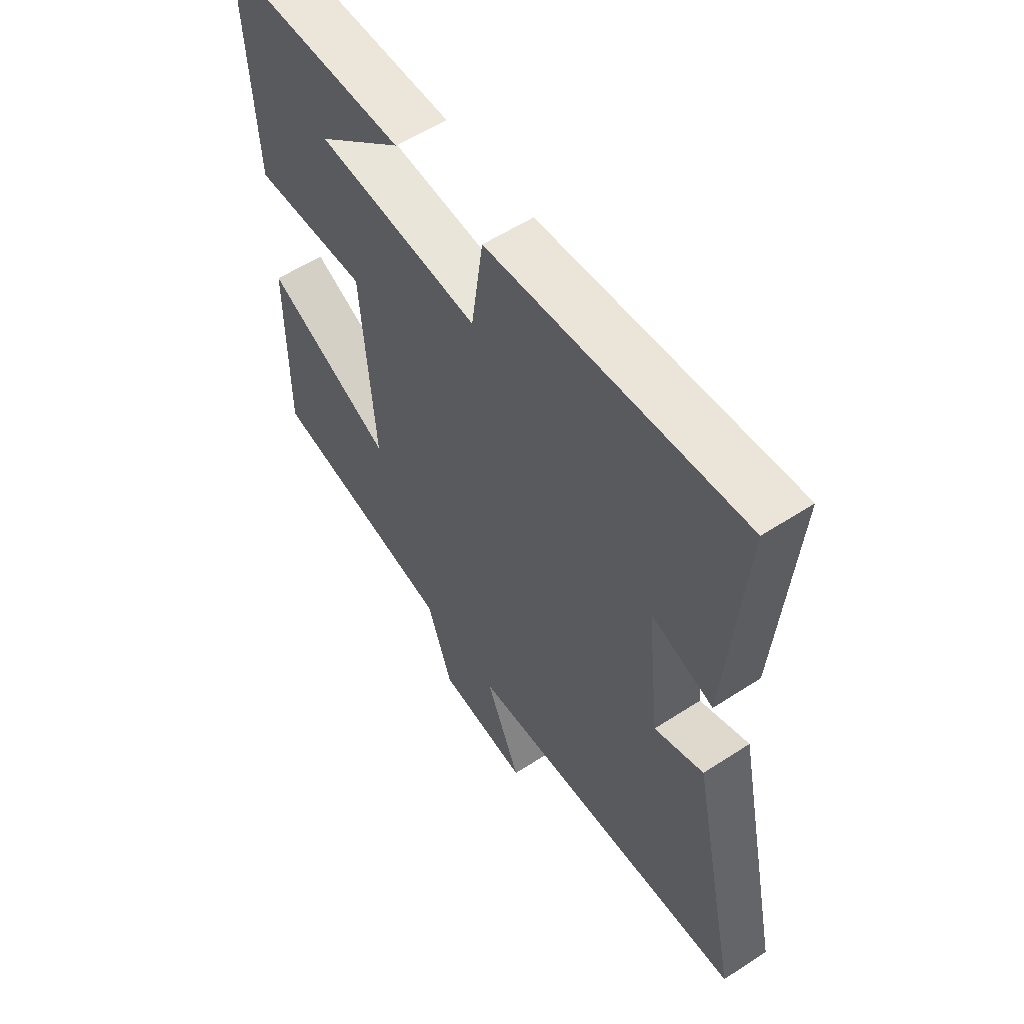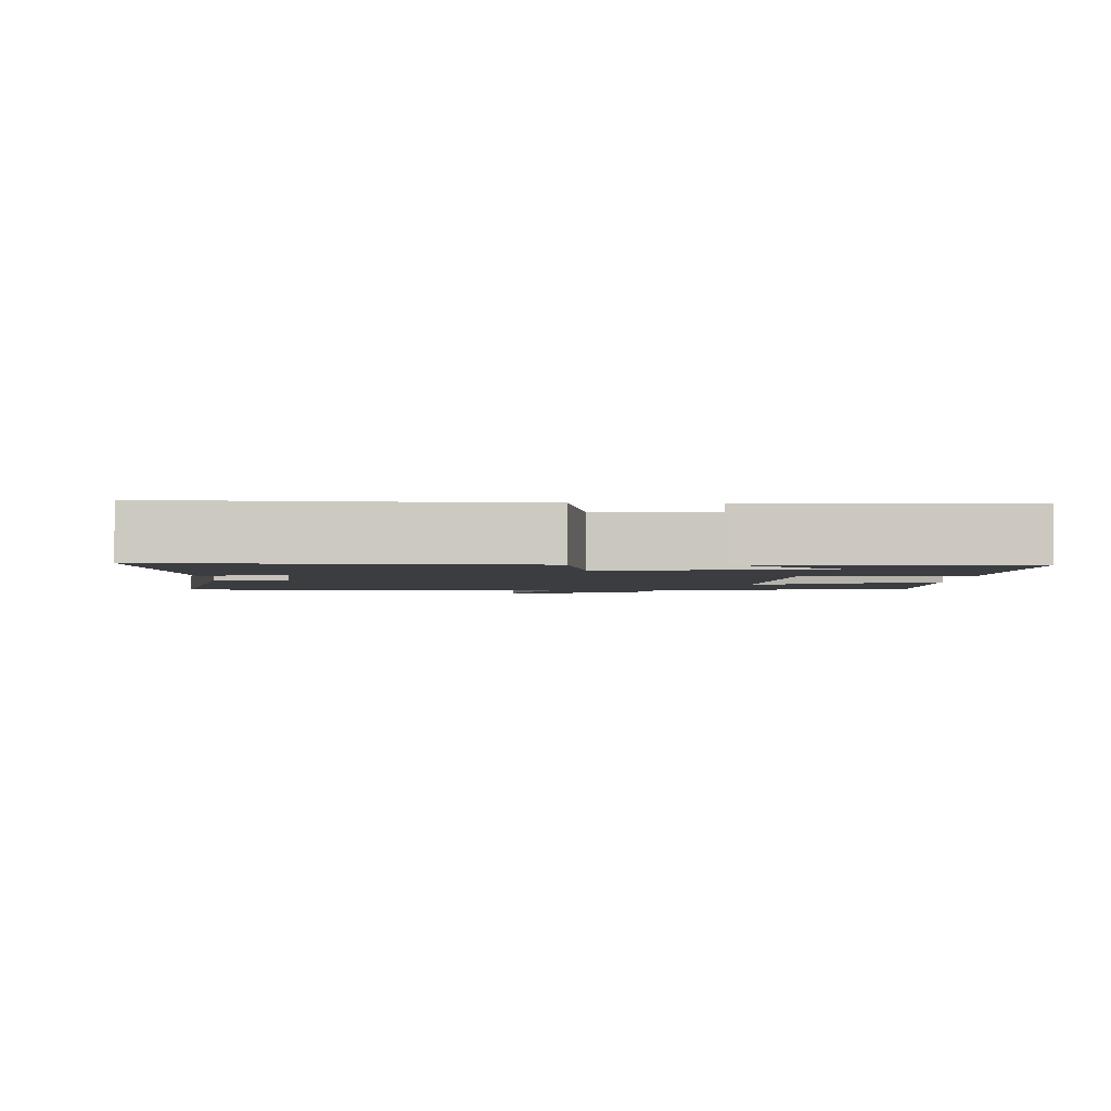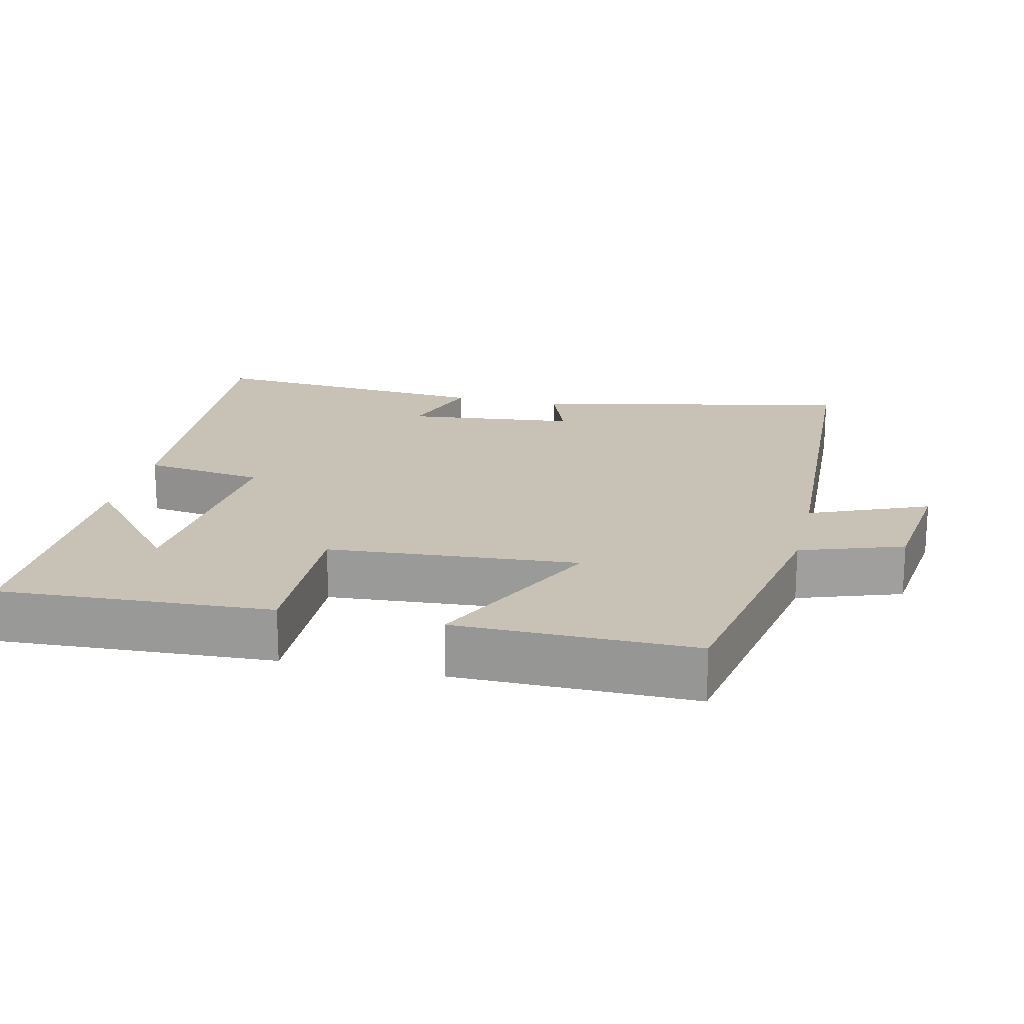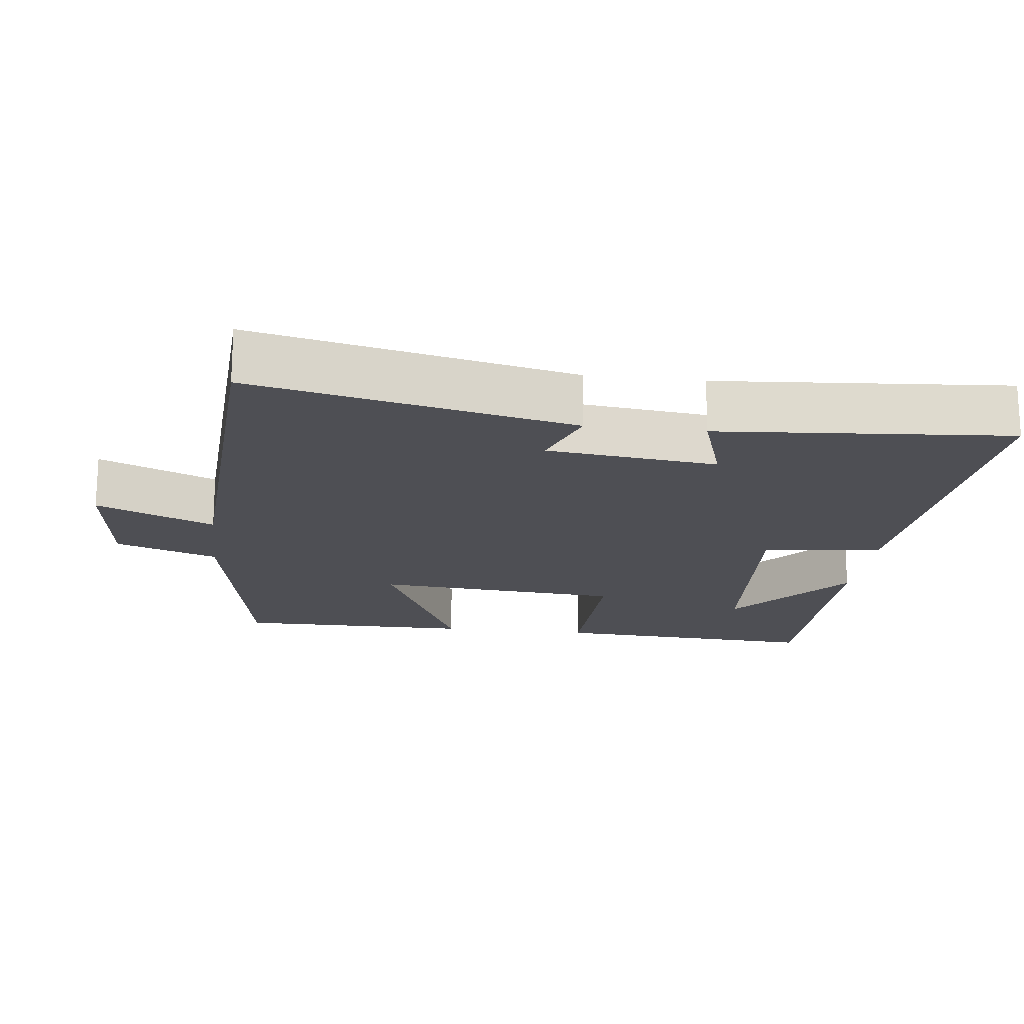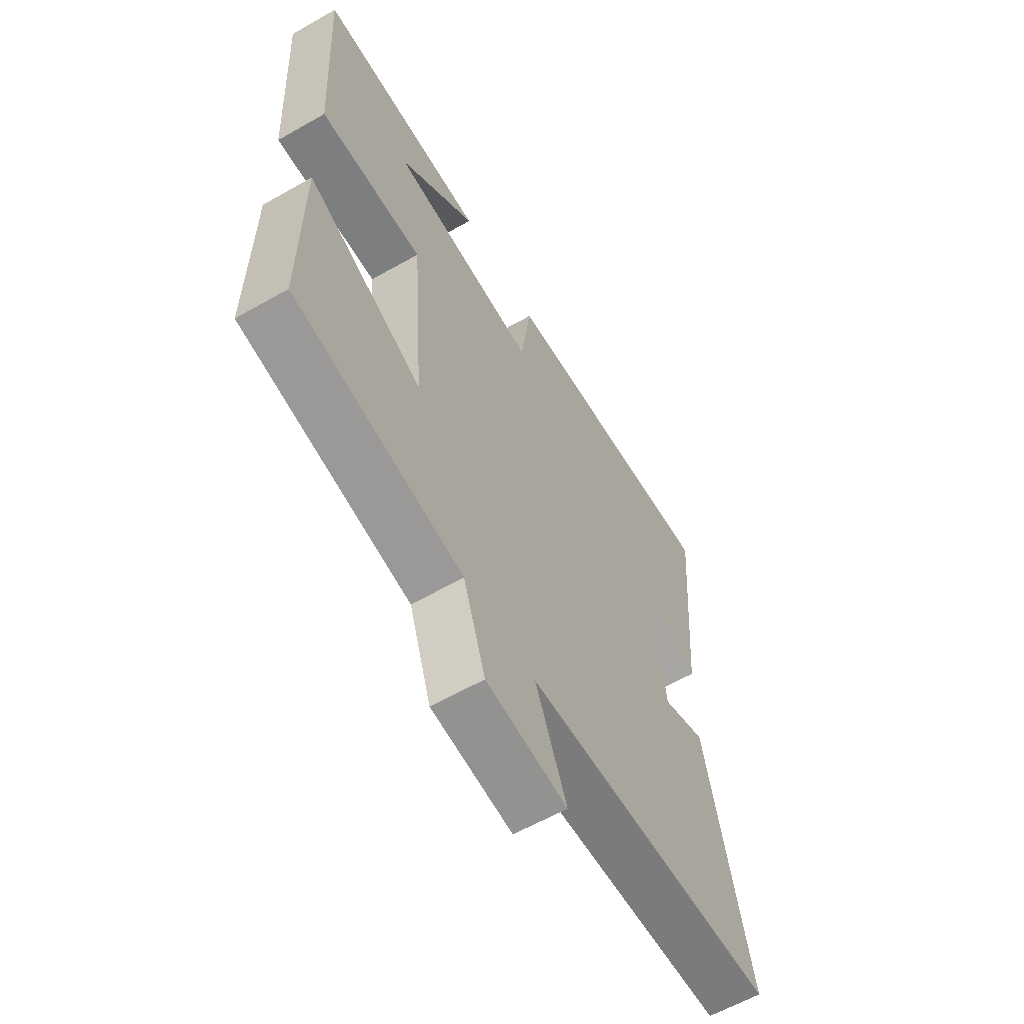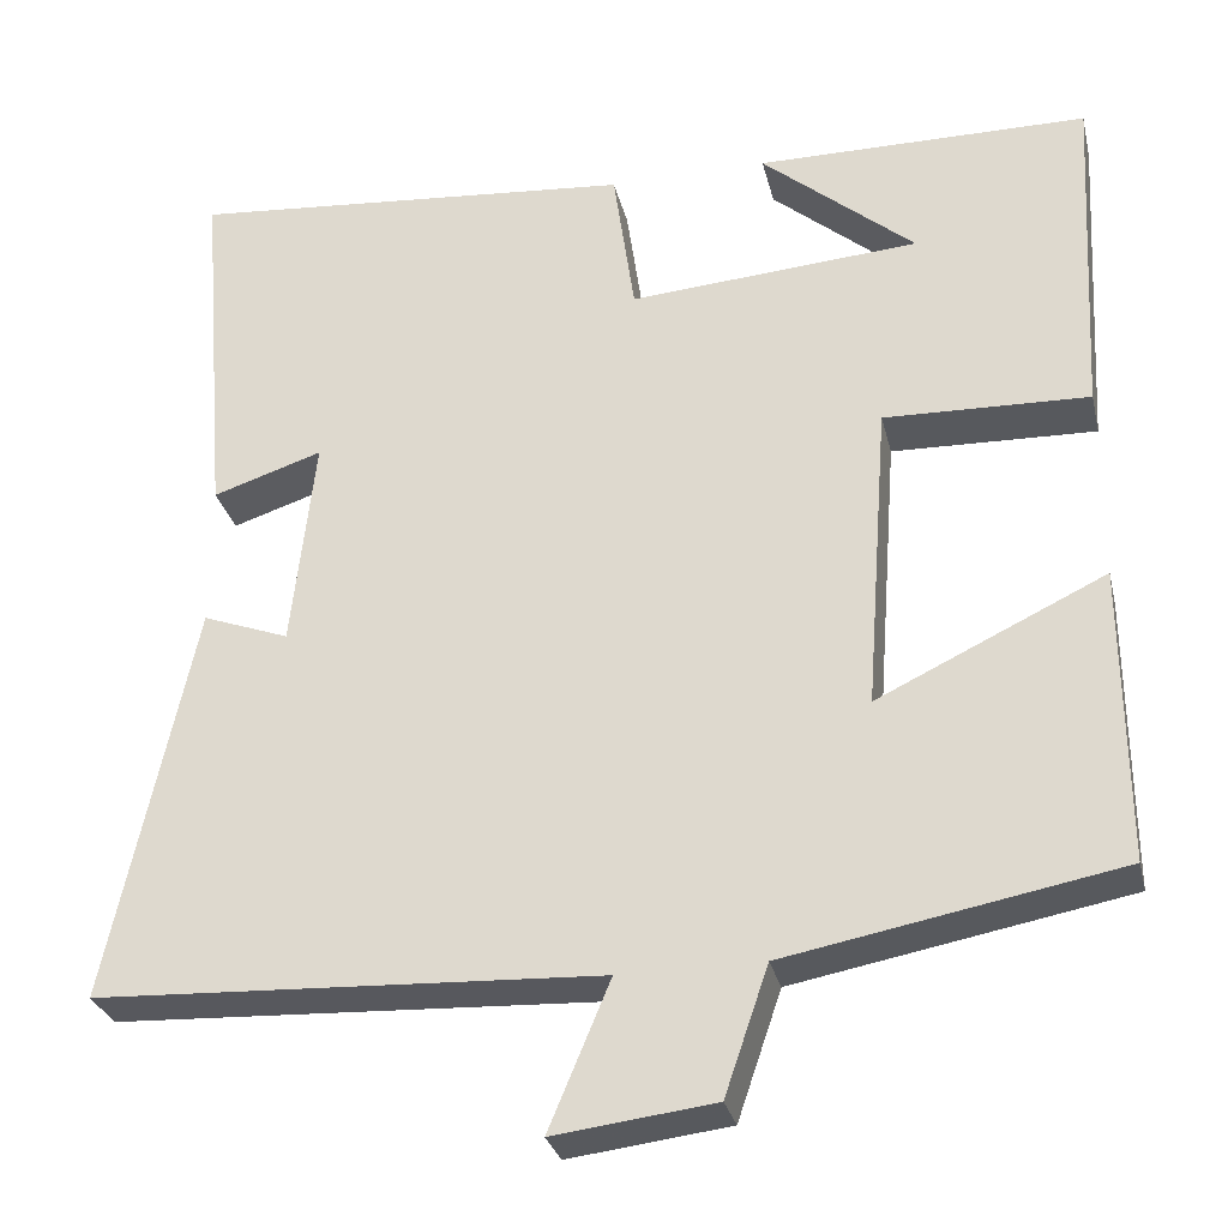
<metadata>
{"format":"obj","ext":"obj","renderer":"f3d","projection":"perspective","resolution":1024,"background":"white","views":[{"elev":56.5,"azim":-124.3,"up":"+Z"},{"elev":-2.5,"azim":-0.6,"up":"+Y"},{"elev":19.0,"azim":103.1,"up":"+Y"},{"elev":-18.4,"azim":-97.0,"up":"+Y"},{"elev":-60.7,"azim":120.2,"up":"+Z"},{"elev":-29.5,"azim":13.1,"up":"+Z"}]}
</metadata>
<code>
v 0.502 0.07 -0.431
v 0.129 0.07 -0.5
v 0.08 0.07 -0.643
v -0.1 0.07 -0.665
v -0.031 0.07 -0.5
v -0.596 0.07 -0.473
v -0.5 0.07 -0.026
v -0.403 0.07 -0.062
v -0.377 0.07 0.176
v -0.5 0.07 0.136
v -0.533 0.07 0.543
v -0.03 0.07 0.5
v -0.006 0.07 0.331
v 0.32 0.07 0.355
v 0.148 0.07 0.5
v 0.52 0.07 0.498
v 0.5 0.07 0.12
v 0.271 0.07 0.127
v 0.245 0.07 -0.221
v 0.5 0.07 -0.1
v 0.502 0 -0.431
v 0.129 0 -0.5
v 0.08 0 -0.643
v -0.1 0 -0.665
v -0.031 0 -0.5
v -0.596 0 -0.473
v -0.5 0 -0.026
v -0.403 0 -0.062
v -0.377 0 0.176
v -0.5 0 0.136
v -0.533 0 0.543
v -0.03 0 0.5
v -0.006 0 0.331
v 0.32 0 0.355
v 0.148 0 0.5
v 0.52 0 0.498
v 0.5 0 0.12
v 0.271 0 0.127
v 0.245 0 -0.221
v 0.5 0 -0.1
f 19 20 1 2
f 18 19 2
f 16 17 18
f 14 15 16
f 14 16 18
f 13 14 18 2
f 9 10 11 12
f 8 9 12 13
f 5 6 7 8
f 5 8 13 2
f 2 3 4 5
f 22 21 40 39
f 22 39 38
f 38 37 36
f 36 35 34
f 38 36 34
f 22 38 34 33
f 32 31 30 29
f 33 32 29 28
f 28 27 26 25
f 22 33 28 25
f 25 24 23 22
f 1 21 22 2
f 2 22 23 3
f 3 23 24 4
f 4 24 25 5
f 5 25 26 6
f 6 26 27 7
f 7 27 28 8
f 8 28 29 9
f 9 29 30 10
f 10 30 31 11
f 11 31 32 12
f 12 32 33 13
f 13 33 34 14
f 14 34 35 15
f 15 35 36 16
f 16 36 37 17
f 17 37 38 18
f 18 38 39 19
f 19 39 40 20
f 20 40 21 1

</code>
